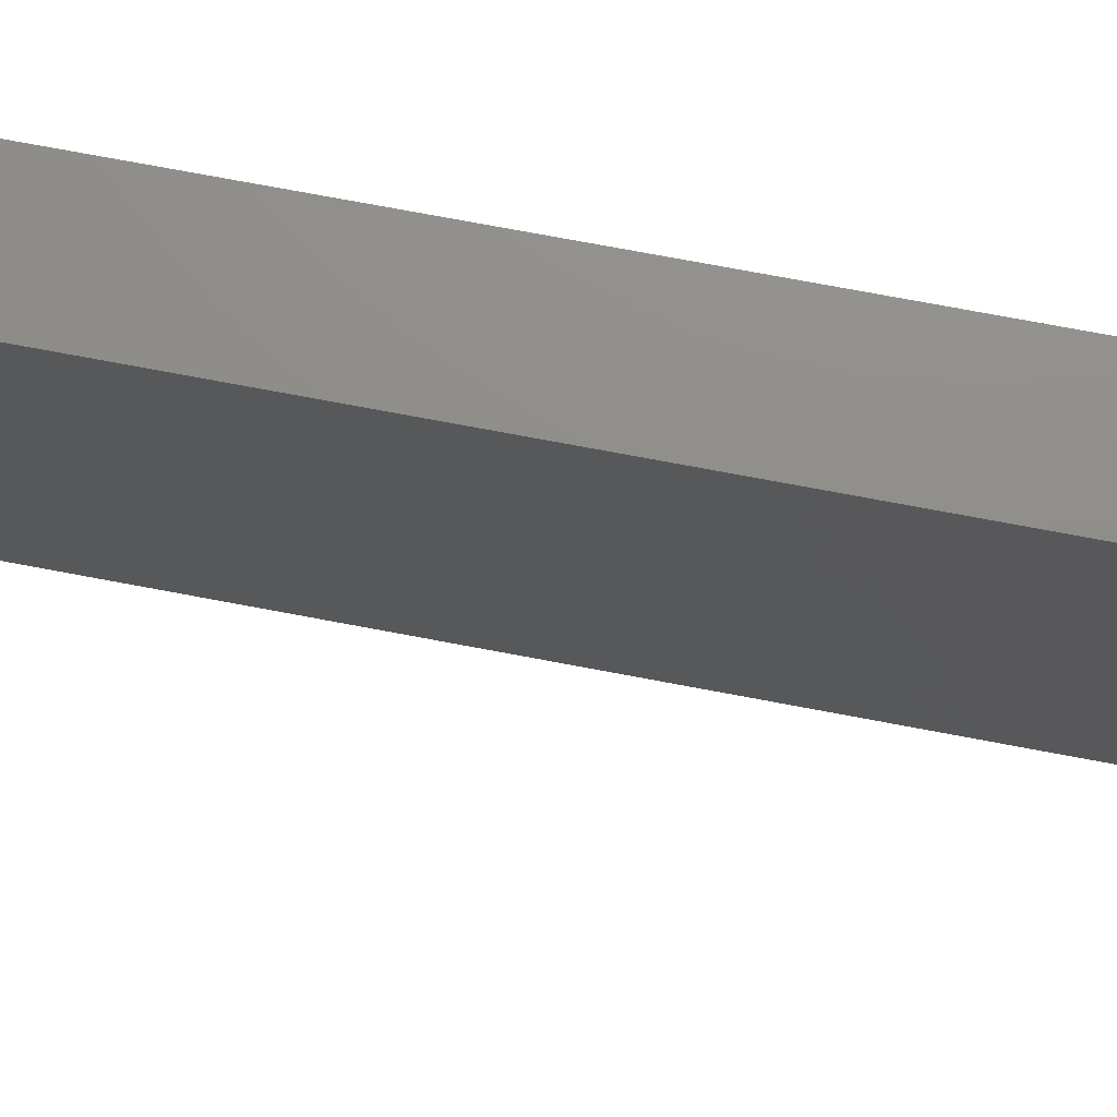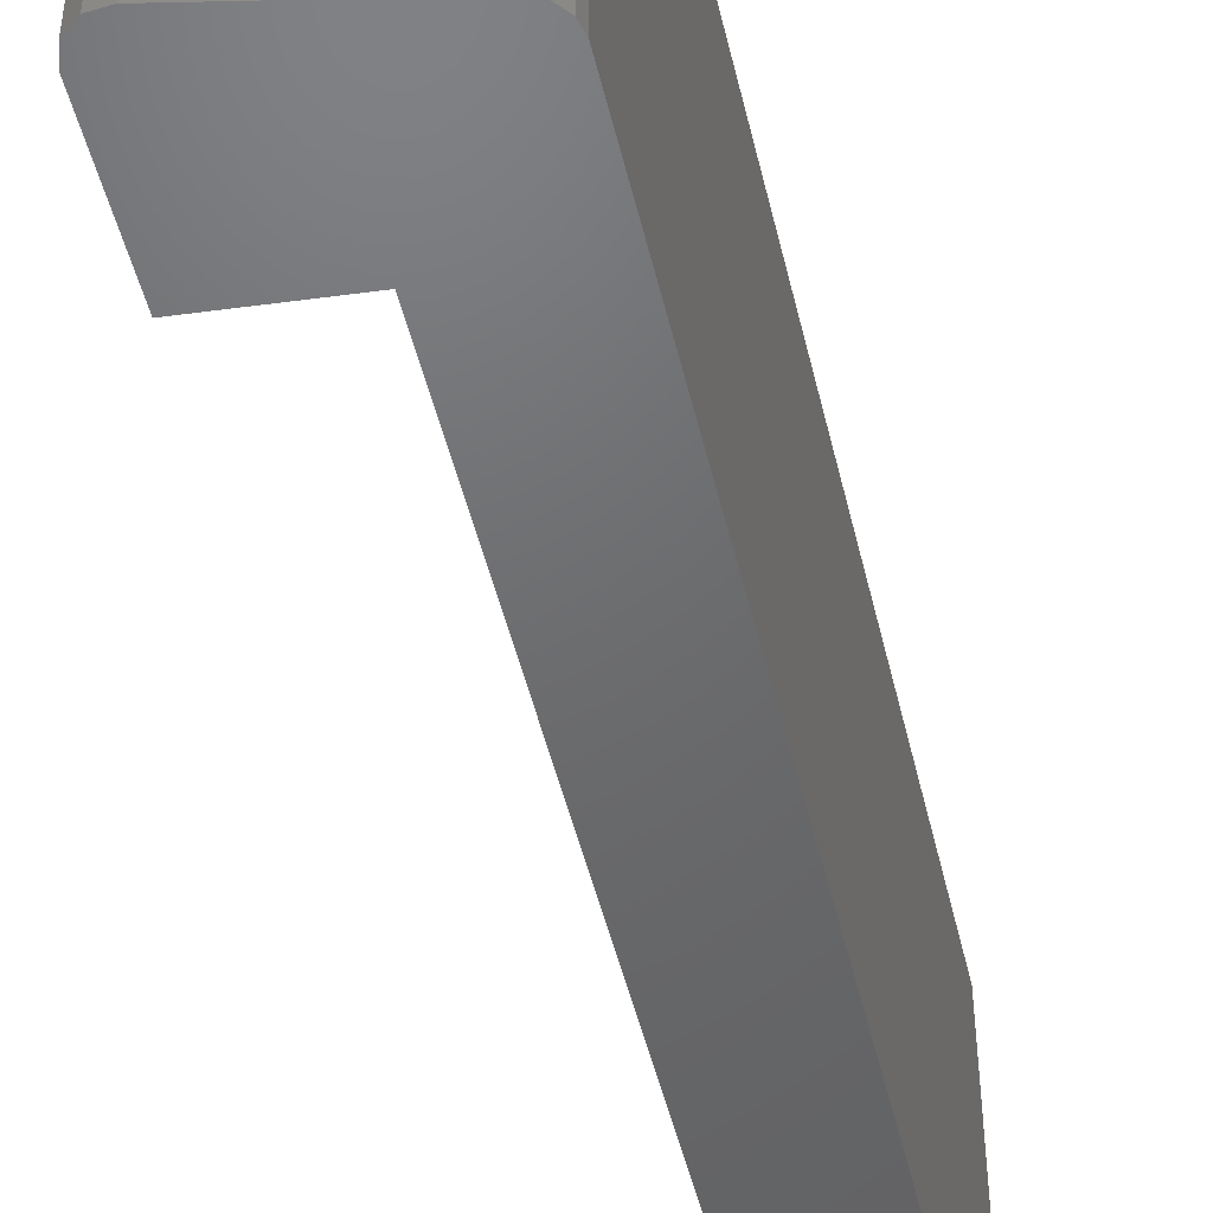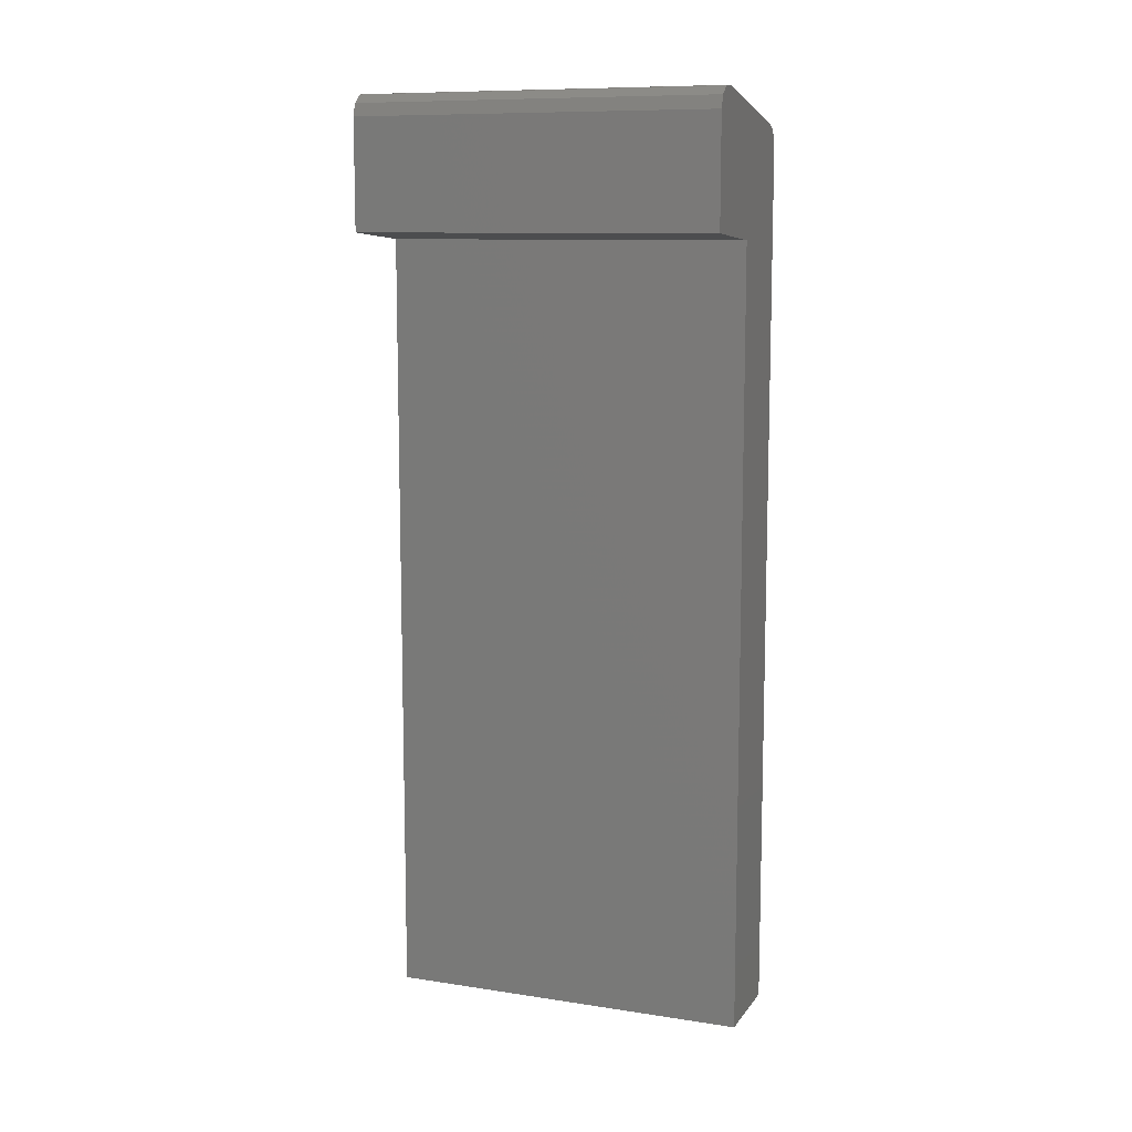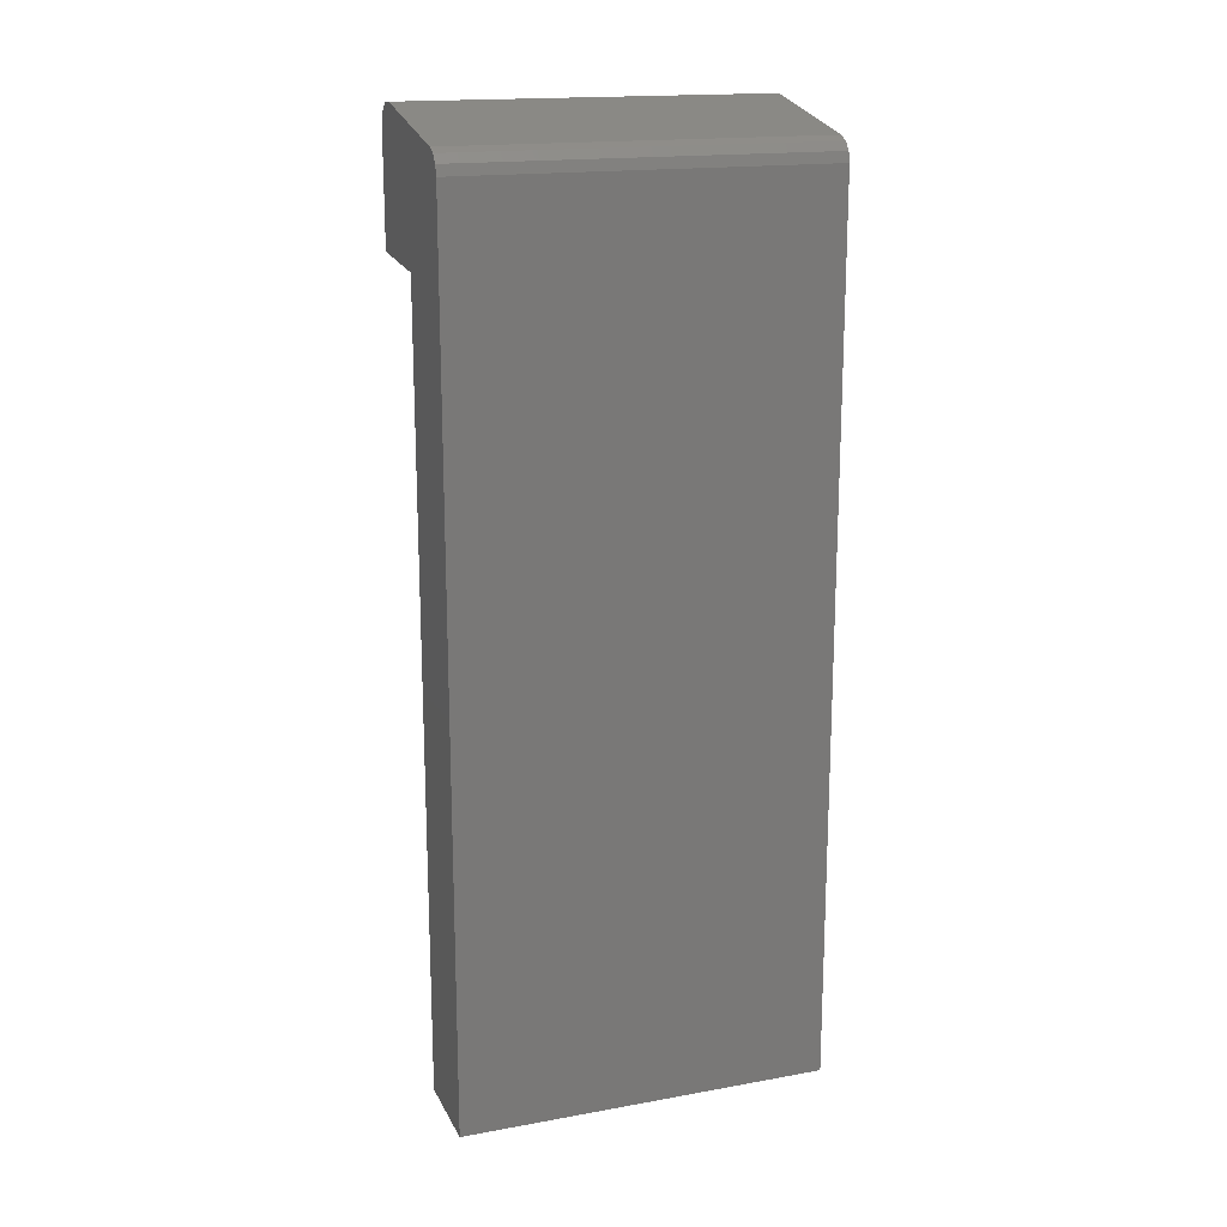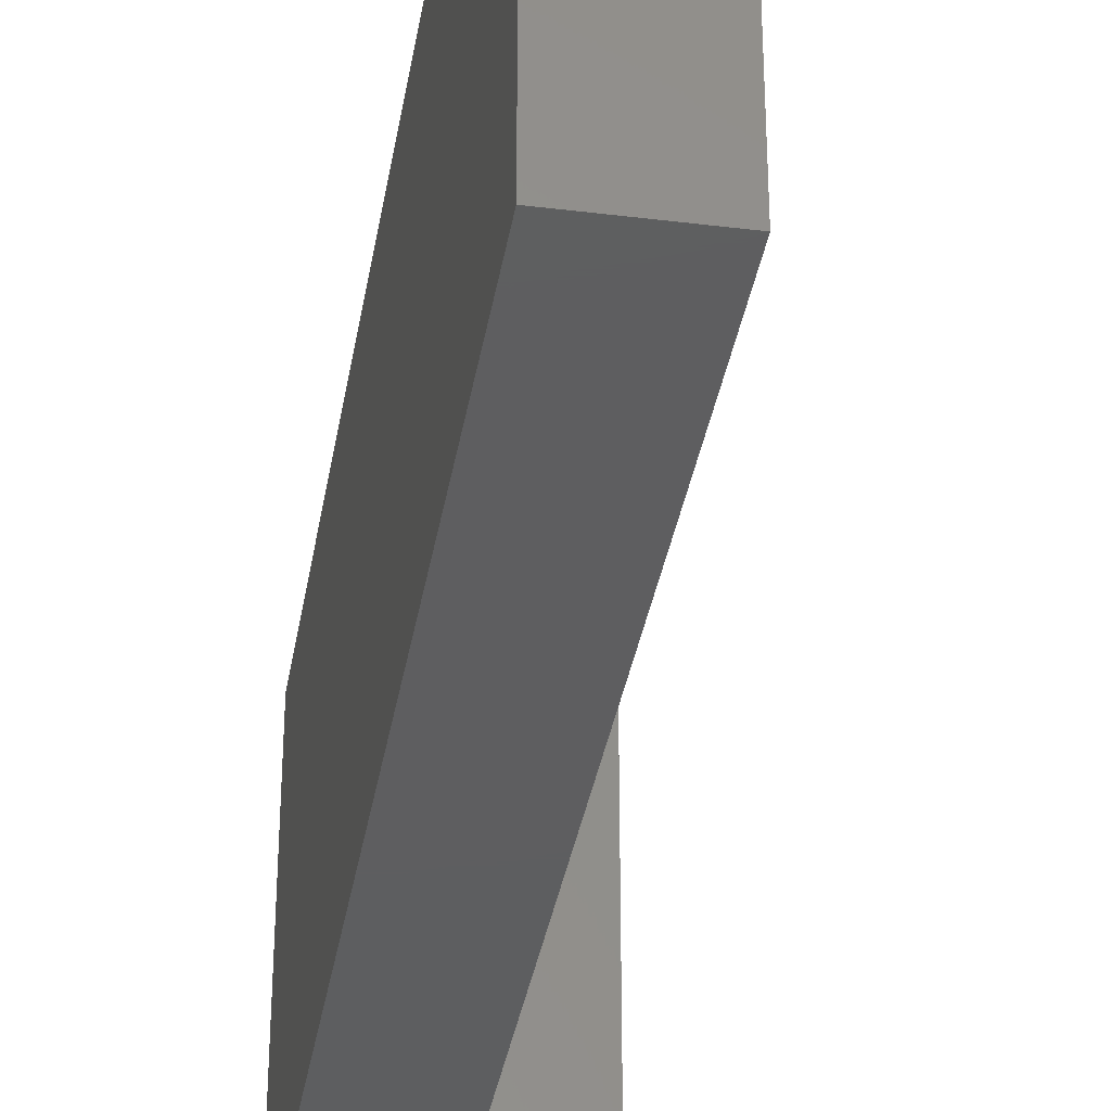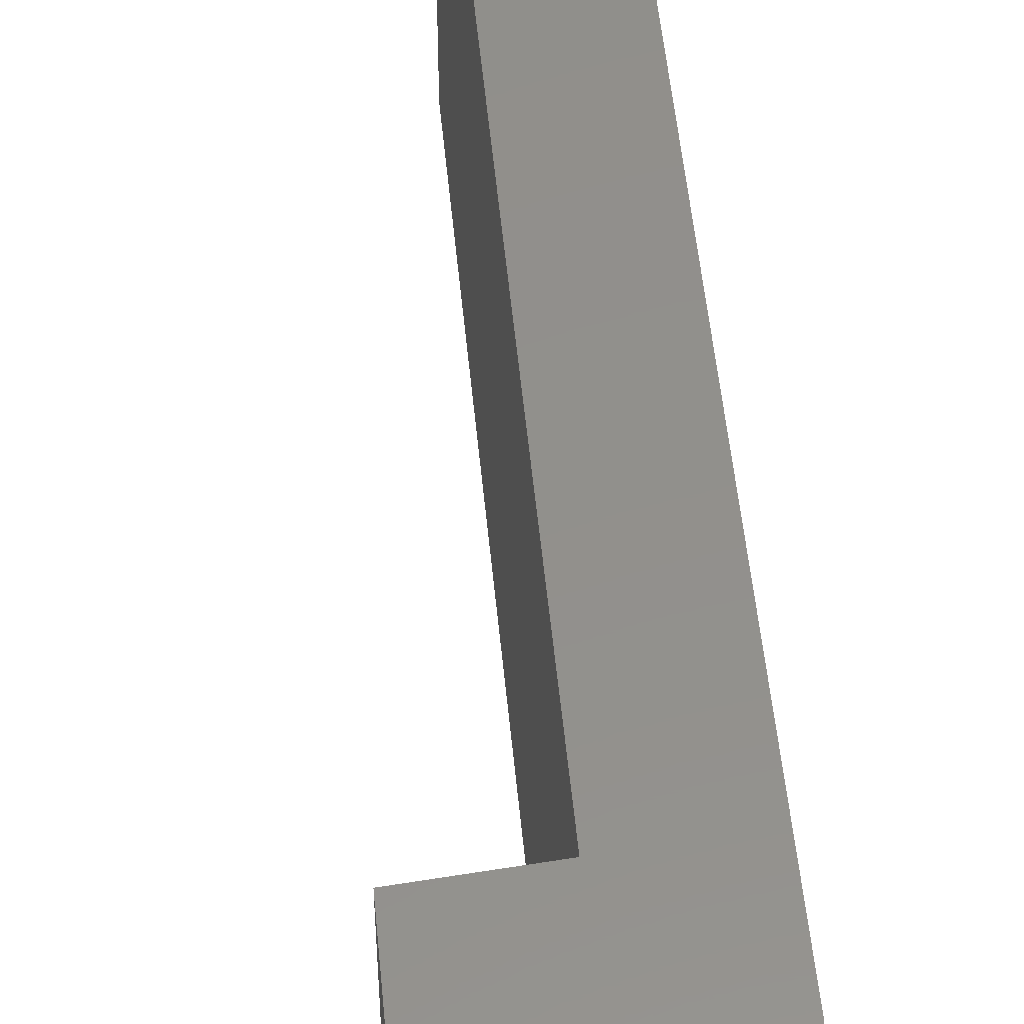
<metadata>
{"format":"stl","ext":"stl","renderer":"f3d","projection":"perspective","resolution":1024,"background":"white","views":[{"elev":73.7,"azim":-79.3,"up":"+Y"},{"elev":-48.3,"azim":13.1,"up":"+Y"},{"elev":10.1,"azim":-68.8,"up":"+Z"},{"elev":17.2,"azim":70.3,"up":"+Z"},{"elev":-35.5,"azim":170.7,"up":"+Y"},{"elev":52.8,"azim":-5.4,"up":"+Y"}]}
</metadata>
<code>
# stl→obj: 24 verts, 44 faces
v 0.2019 -0.1704 0.3215
v 0.2019 -0.1624 0.3215
v 0.2039 -0.1624 0.3215
v 0.2039 -0.1704 0.3215
v 0.2019 -0.1624 0.3387
v 0.2039 -0.1624 0.3406
v 0.2037 -0.1624 0.341
v 0.2039 -0.1624 0.3408
v 0.2035 -0.1624 0.3411
v 0.2006 -0.1624 0.3417
v 0.2 -0.1624 0.3412
v 0.2 -0.1624 0.3388
v 0.2003 -0.1624 0.3417
v 0.2001 -0.1624 0.3415
v 0.2035 -0.1704 0.3411
v 0.2006 -0.1704 0.3417
v 0.2019 -0.1704 0.3387
v 0.2039 -0.1704 0.3406
v 0.2037 -0.1704 0.341
v 0.2039 -0.1704 0.3408
v 0.2 -0.1704 0.3412
v 0.2 -0.1704 0.3388
v 0.2001 -0.1704 0.3415
v 0.2003 -0.1704 0.3417
f 1 2 3
f 1 3 4
f 5 3 2
f 5 6 3
f 7 8 6
f 9 6 5
f 9 7 6
f 10 9 5
f 11 5 12
f 11 10 5
f 13 10 11
f 14 13 11
f 15 9 10
f 16 15 10
f 17 4 18
f 17 1 4
f 19 18 20
f 15 17 18
f 15 18 19
f 16 17 15
f 21 22 17
f 21 17 16
f 23 16 24
f 23 21 16
f 6 4 3
f 18 4 6
f 9 15 19
f 7 19 20
f 7 9 19
f 8 20 18
f 8 7 20
f 6 8 18
f 2 17 5
f 1 17 2
f 22 12 5
f 17 22 5
f 22 21 11
f 22 11 12
f 14 21 23
f 14 11 21
f 13 23 24
f 13 14 23
f 10 24 16
f 10 13 24

</code>
